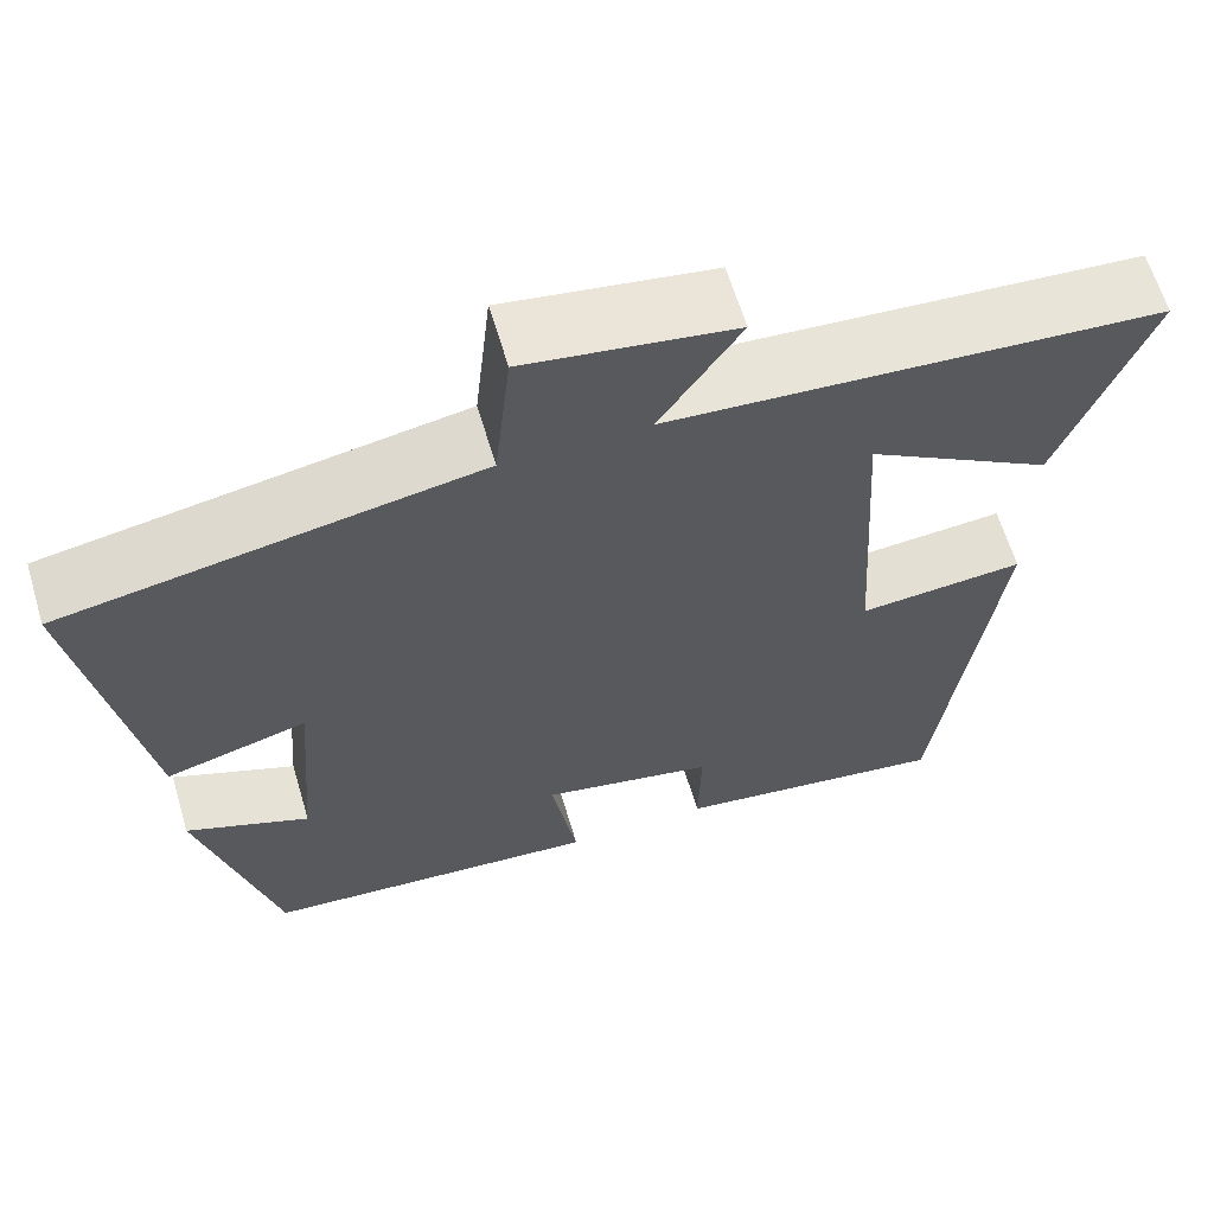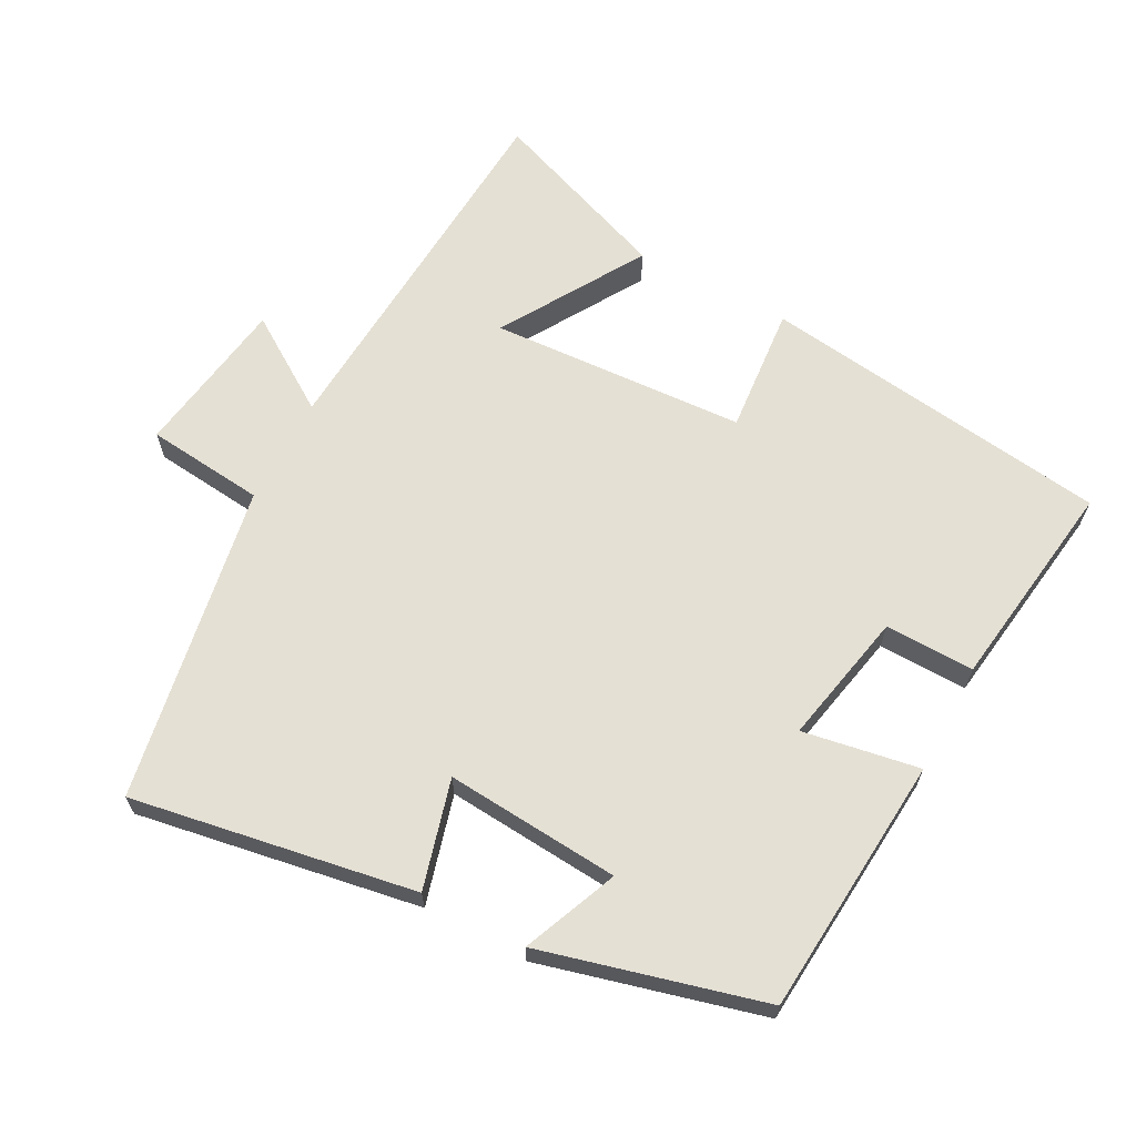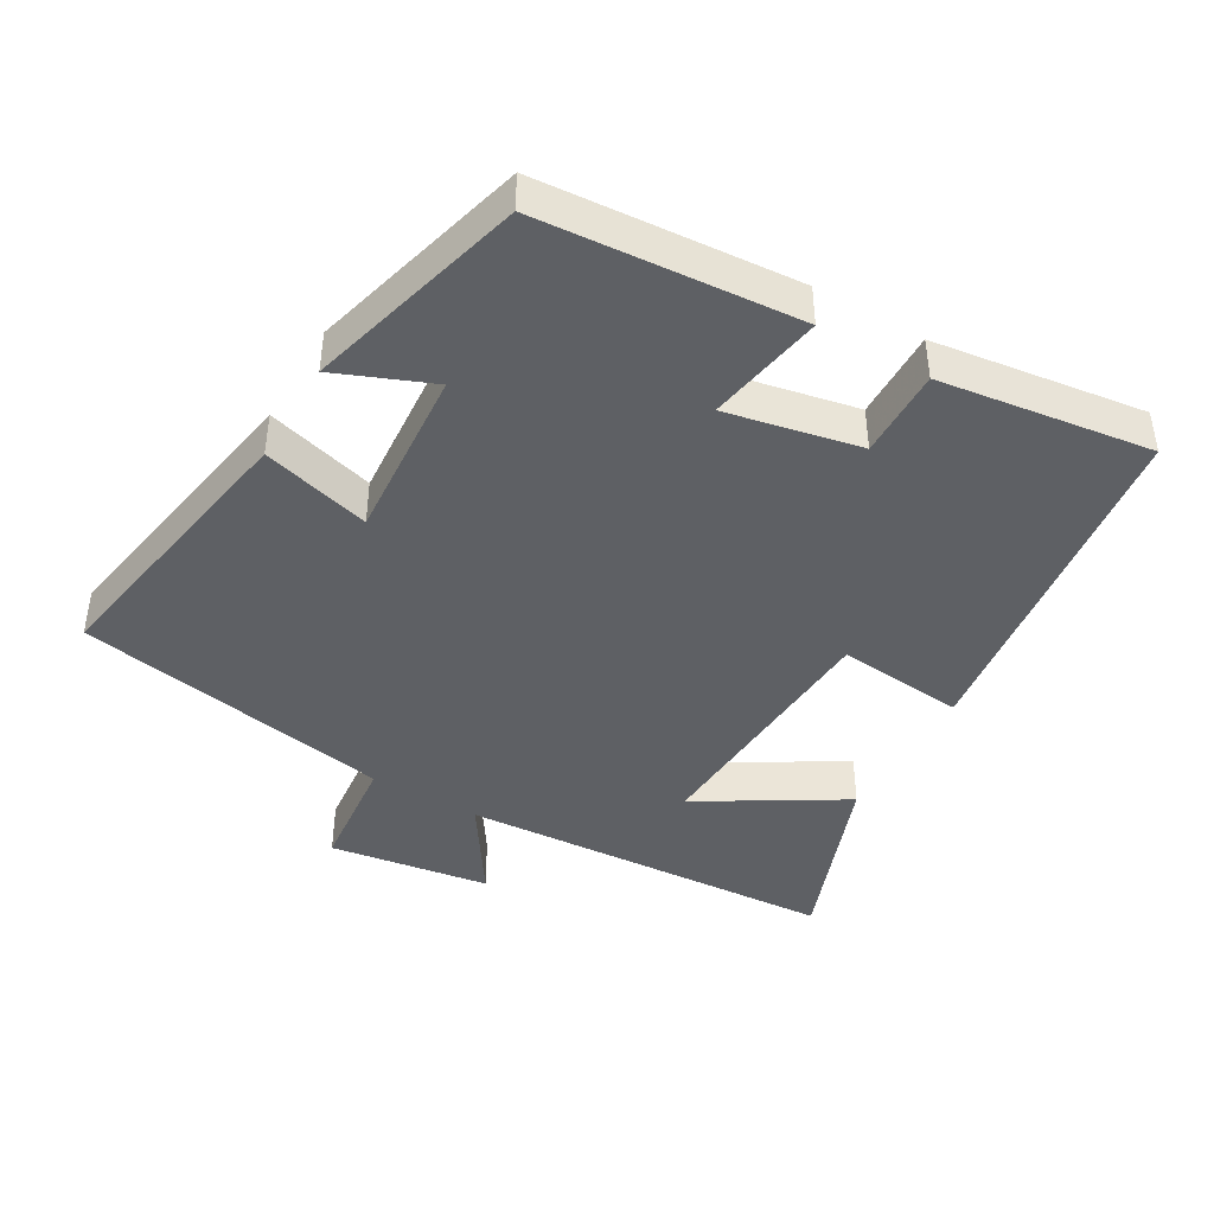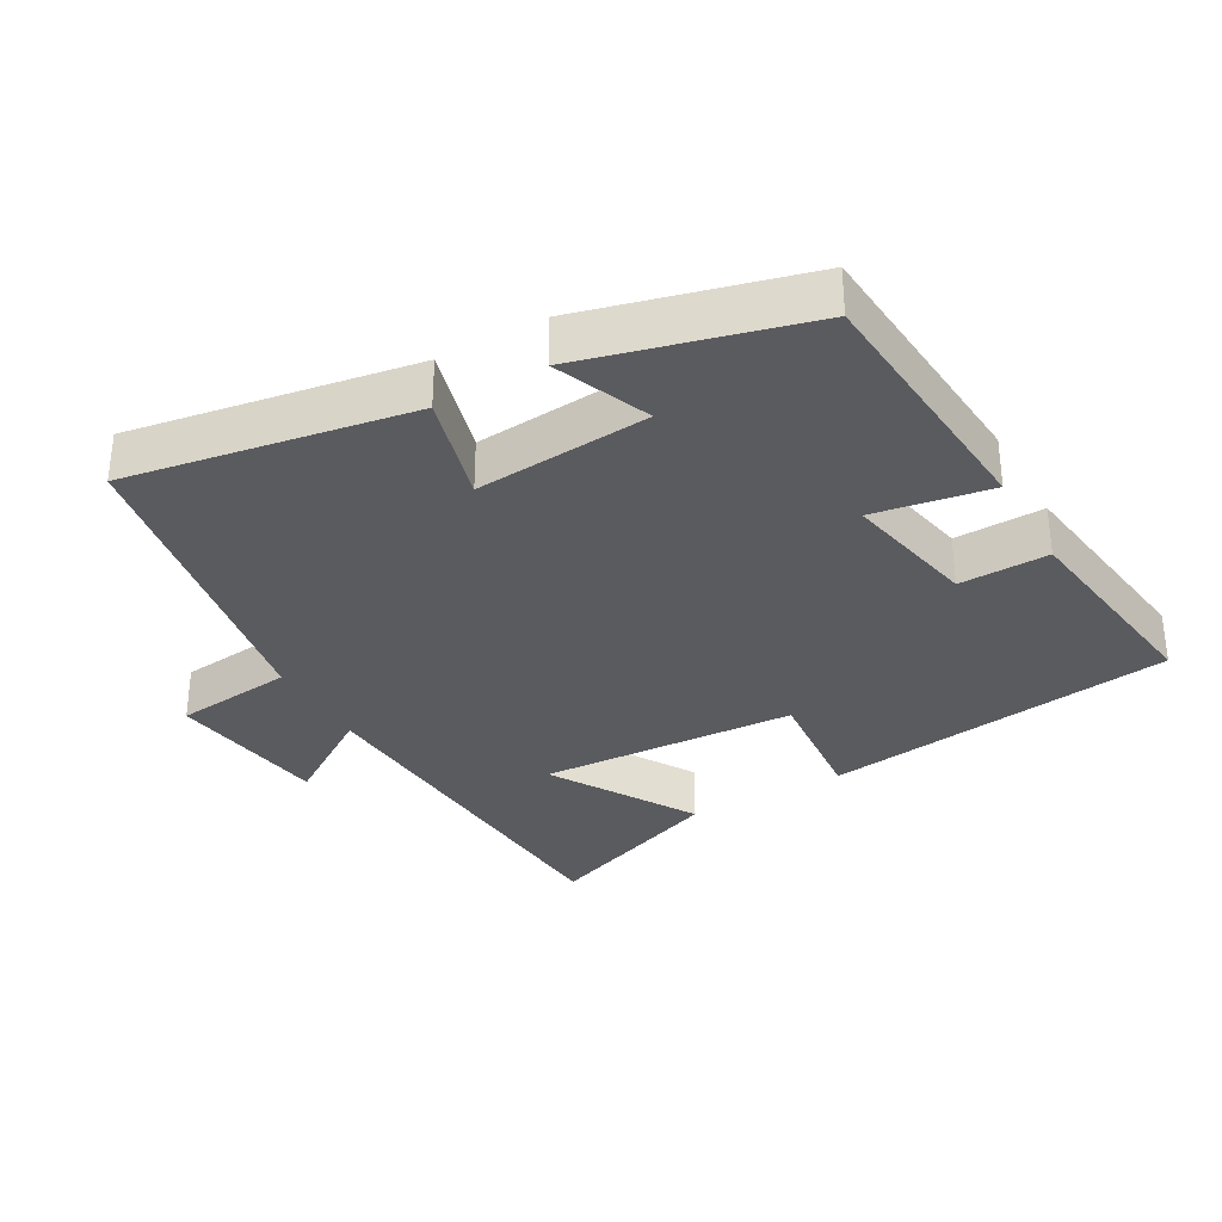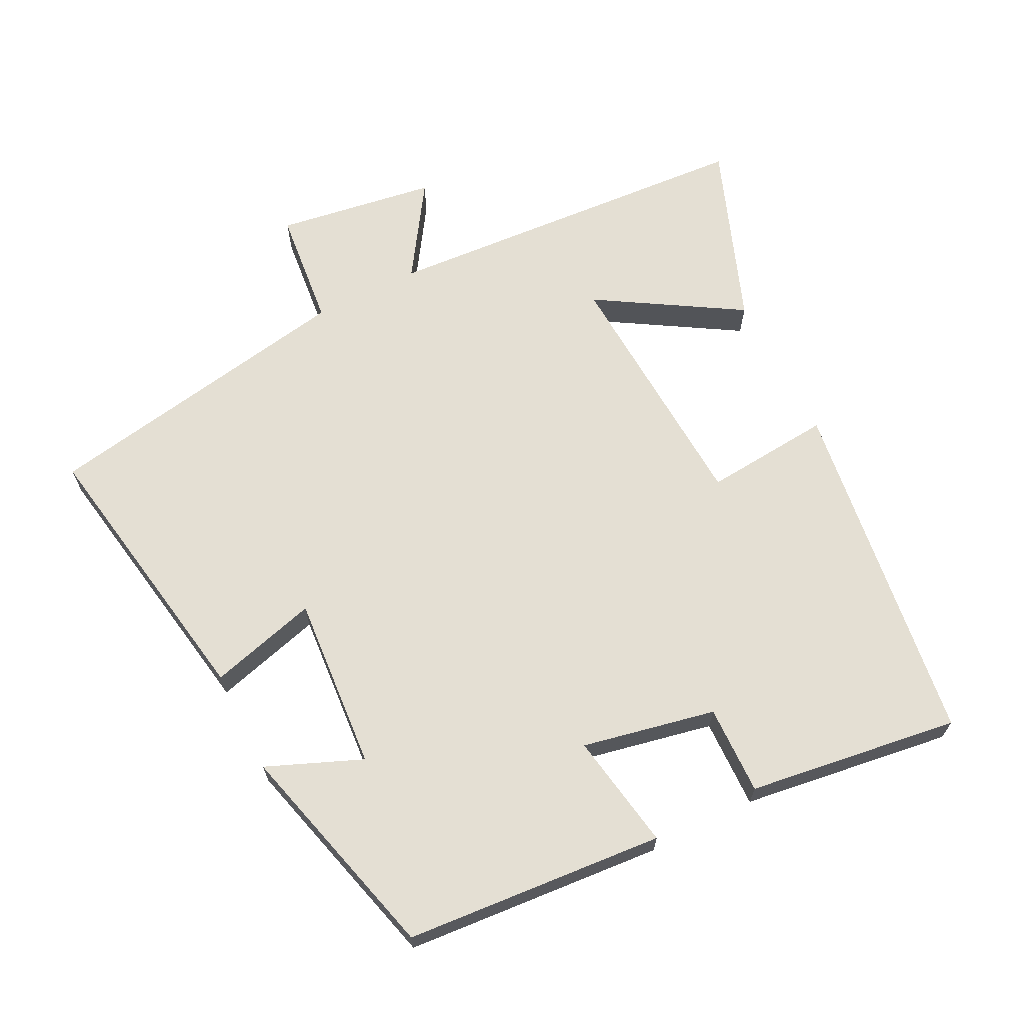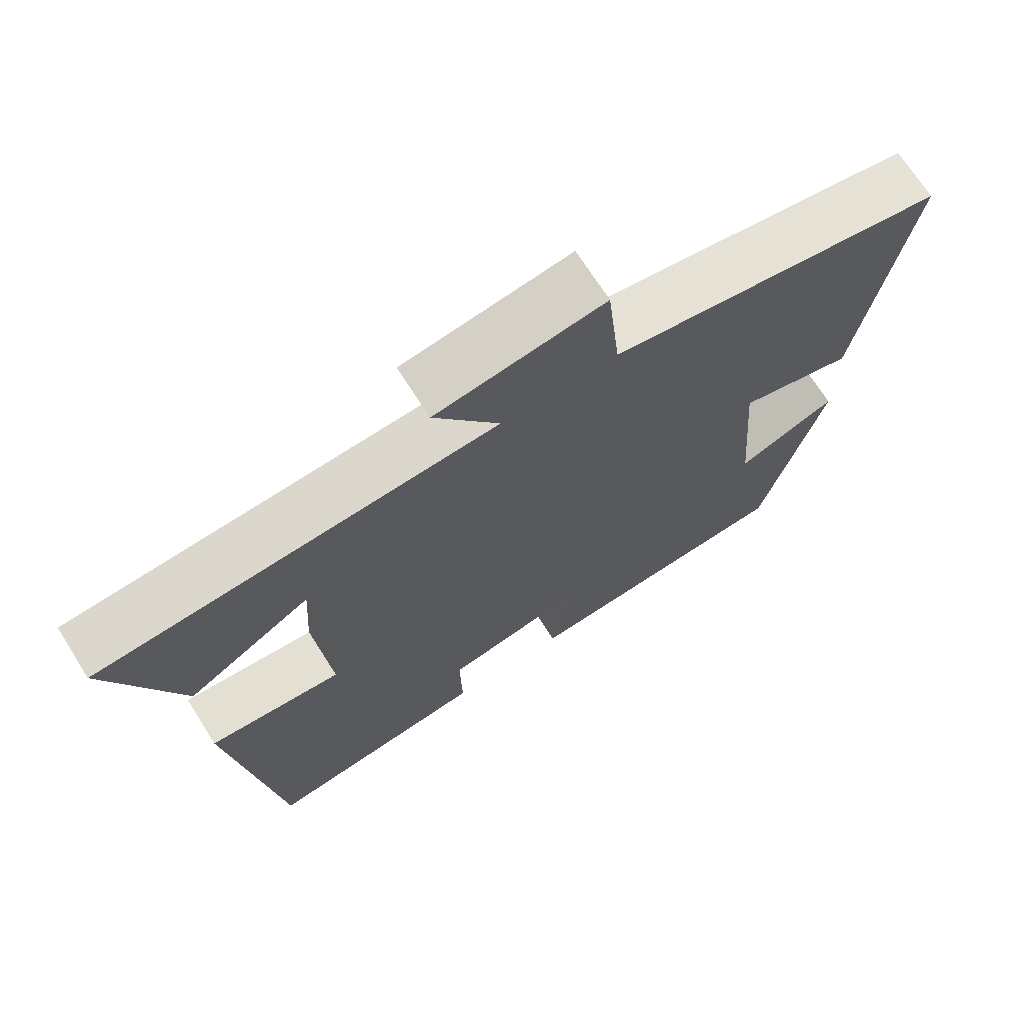
<metadata>
{"format":"obj","ext":"obj","renderer":"f3d","projection":"perspective","resolution":1024,"background":"white","views":[{"elev":62.9,"azim":163.4,"up":"+Z"},{"elev":65.5,"azim":118.0,"up":"+Y"},{"elev":-43.0,"azim":149.7,"up":"+Y"},{"elev":-33.2,"azim":119.5,"up":"+Y"},{"elev":66.6,"azim":153.2,"up":"+Y"},{"elev":70.1,"azim":-32.3,"up":"+Z"}]}
</metadata>
<code>
v -0.599 0.07 0.462
v -0.052 0.07 0.5
v -0.142 0.07 0.636
v 0.09 0.07 0.672
v 0.108 0.07 0.5
v 0.57 0.07 0.419
v 0.5 0.07 0.007
v 0.342 0.07 0.05
v 0.362 0.07 -0.204
v 0.5 0.07 -0.147
v 0.415 0.07 -0.47
v 0.037 0.07 -0.5
v 0.066 0.07 -0.33
v -0.128 0.07 -0.37
v -0.125 0.07 -0.5
v -0.433 0.07 -0.543
v -0.5 0.07 -0.032
v -0.315 0.07 -0.048
v -0.293 0.07 0.324
v -0.5 0.07 0.198
v -0.599 0 0.462
v -0.052 0 0.5
v -0.142 0 0.636
v 0.09 0 0.672
v 0.108 0 0.5
v 0.57 0 0.419
v 0.5 0 0.007
v 0.342 0 0.05
v 0.362 0 -0.204
v 0.5 0 -0.147
v 0.415 0 -0.47
v 0.037 0 -0.5
v 0.066 0 -0.33
v -0.128 0 -0.37
v -0.125 0 -0.5
v -0.433 0 -0.543
v -0.5 0 -0.032
v -0.315 0 -0.048
v -0.293 0 0.324
v -0.5 0 0.198
f 19 20 1 2
f 18 19 2
f 15 16 17 18
f 14 15 18
f 13 14 18 2
f 10 11 12 13
f 9 10 13
f 8 9 13 2
f 5 6 7 8
f 5 8 2 3
f 3 4 5
f 22 21 40 39
f 22 39 38
f 38 37 36 35
f 38 35 34
f 22 38 34 33
f 33 32 31 30
f 33 30 29
f 22 33 29 28
f 28 27 26 25
f 23 22 28 25
f 25 24 23
f 1 21 22 2
f 2 22 23 3
f 3 23 24 4
f 4 24 25 5
f 5 25 26 6
f 6 26 27 7
f 7 27 28 8
f 8 28 29 9
f 9 29 30 10
f 10 30 31 11
f 11 31 32 12
f 12 32 33 13
f 13 33 34 14
f 14 34 35 15
f 15 35 36 16
f 16 36 37 17
f 17 37 38 18
f 18 38 39 19
f 19 39 40 20
f 20 40 21 1

</code>
